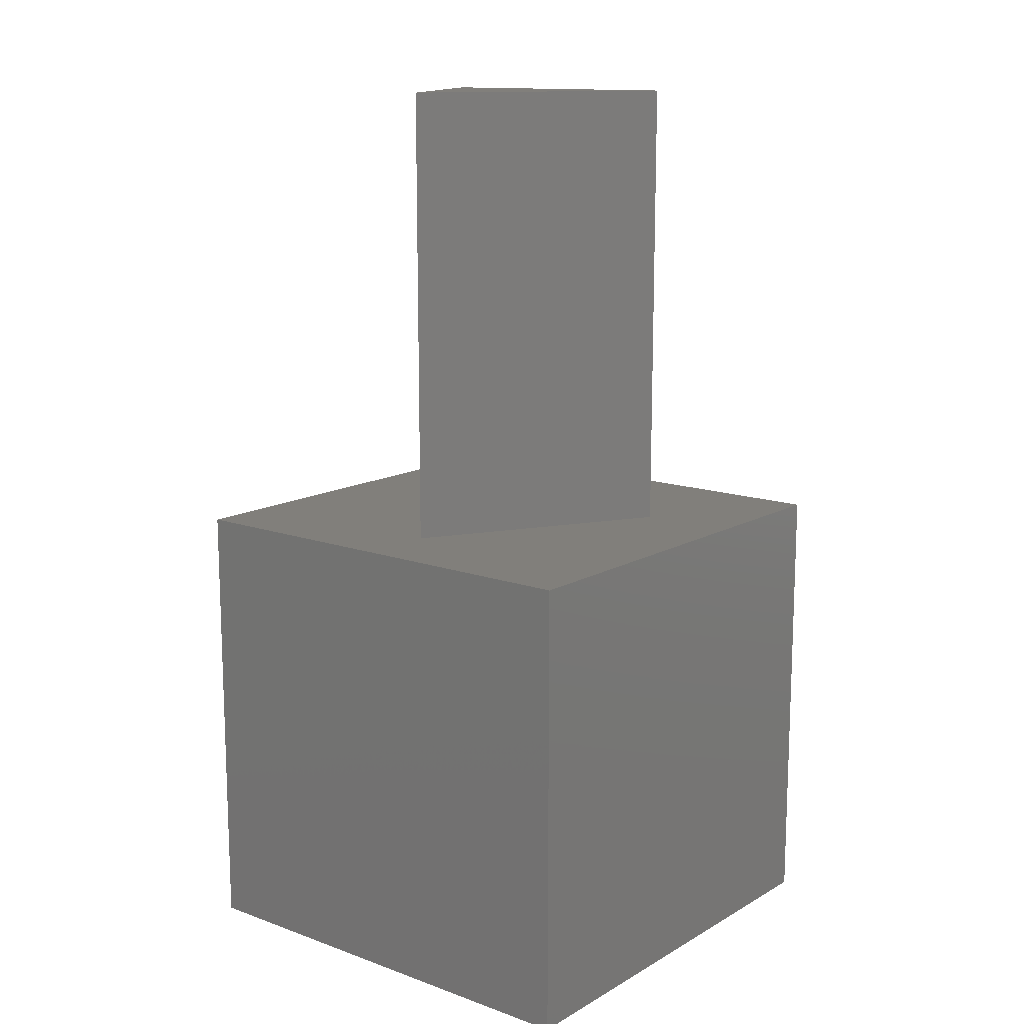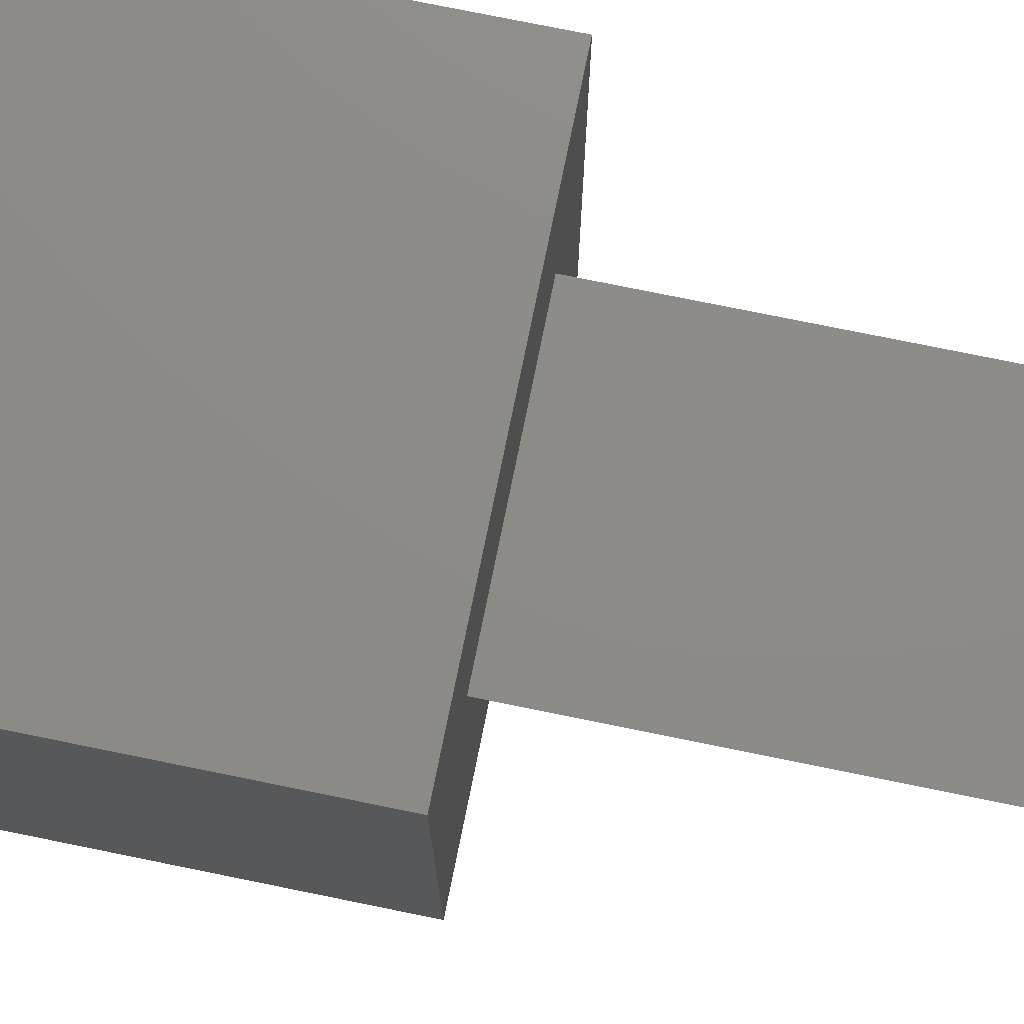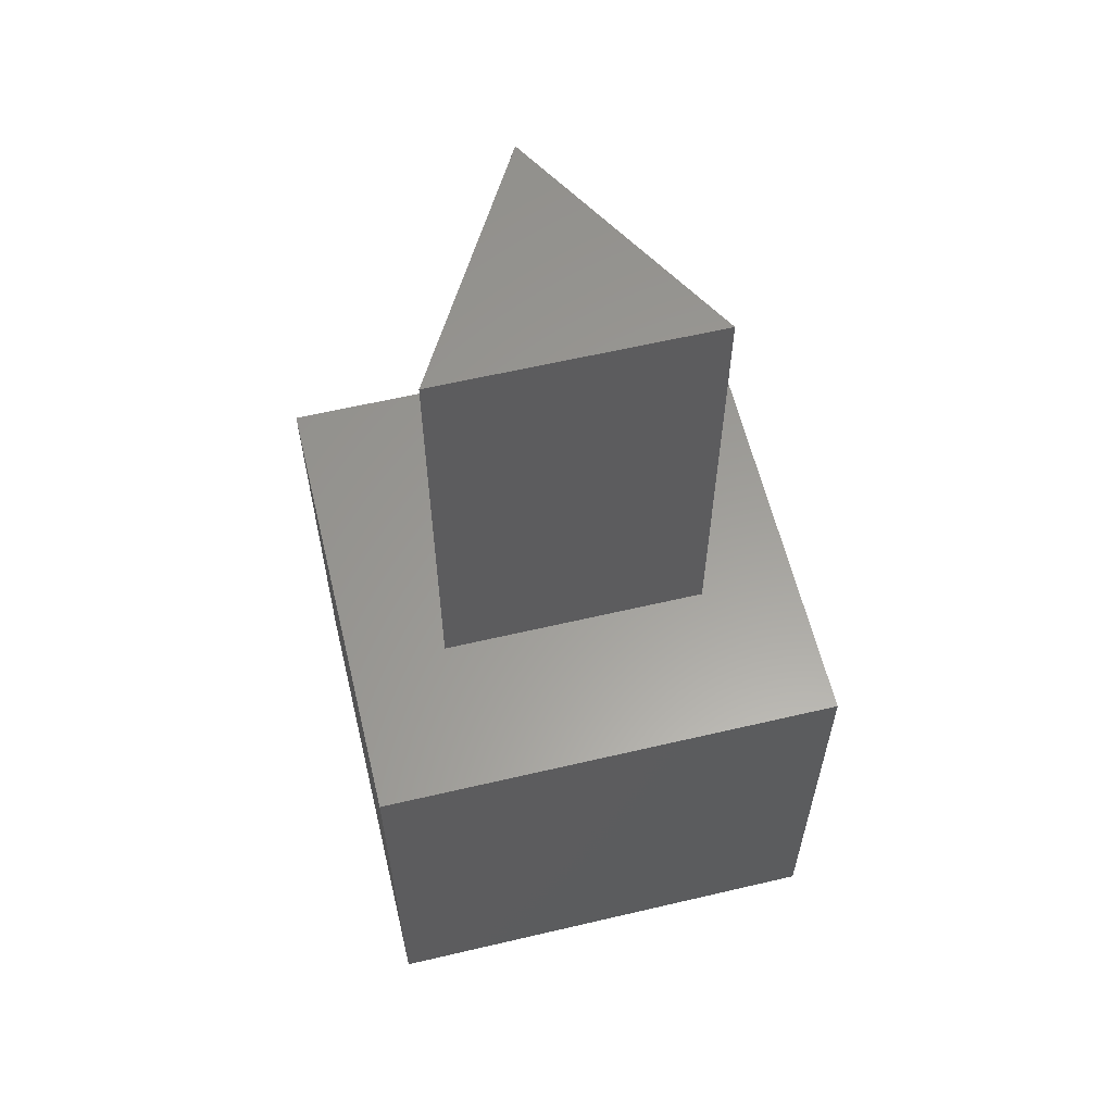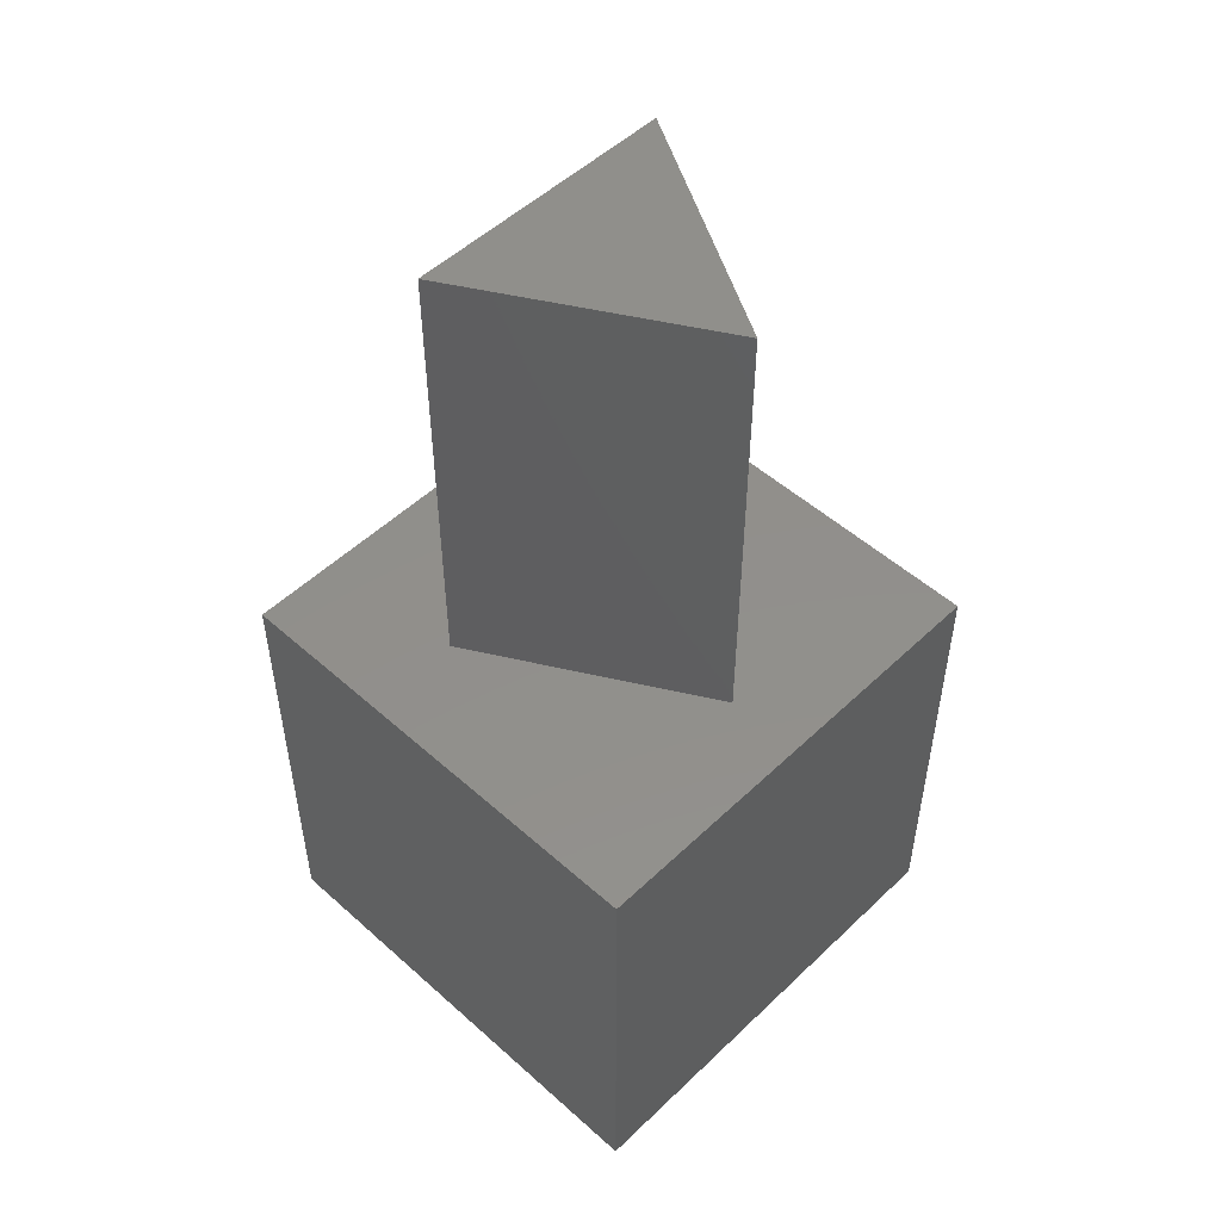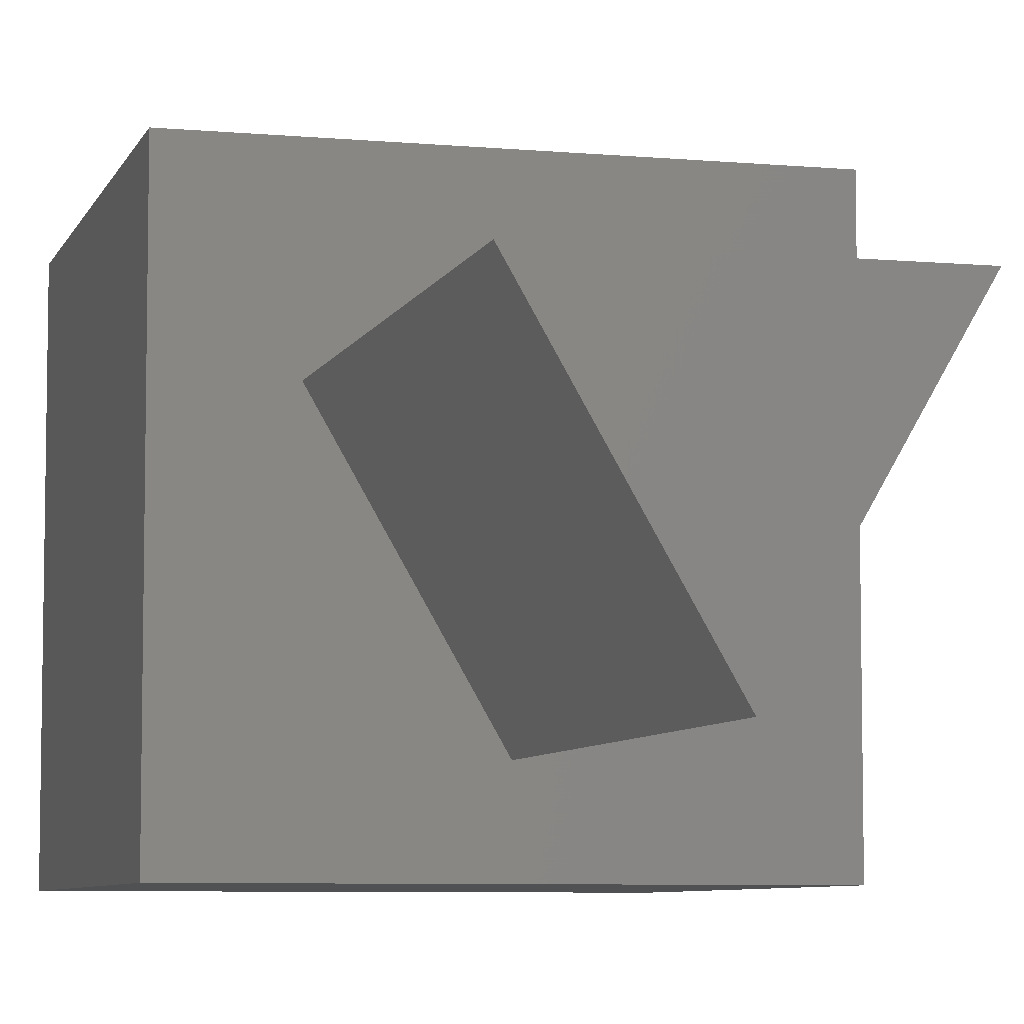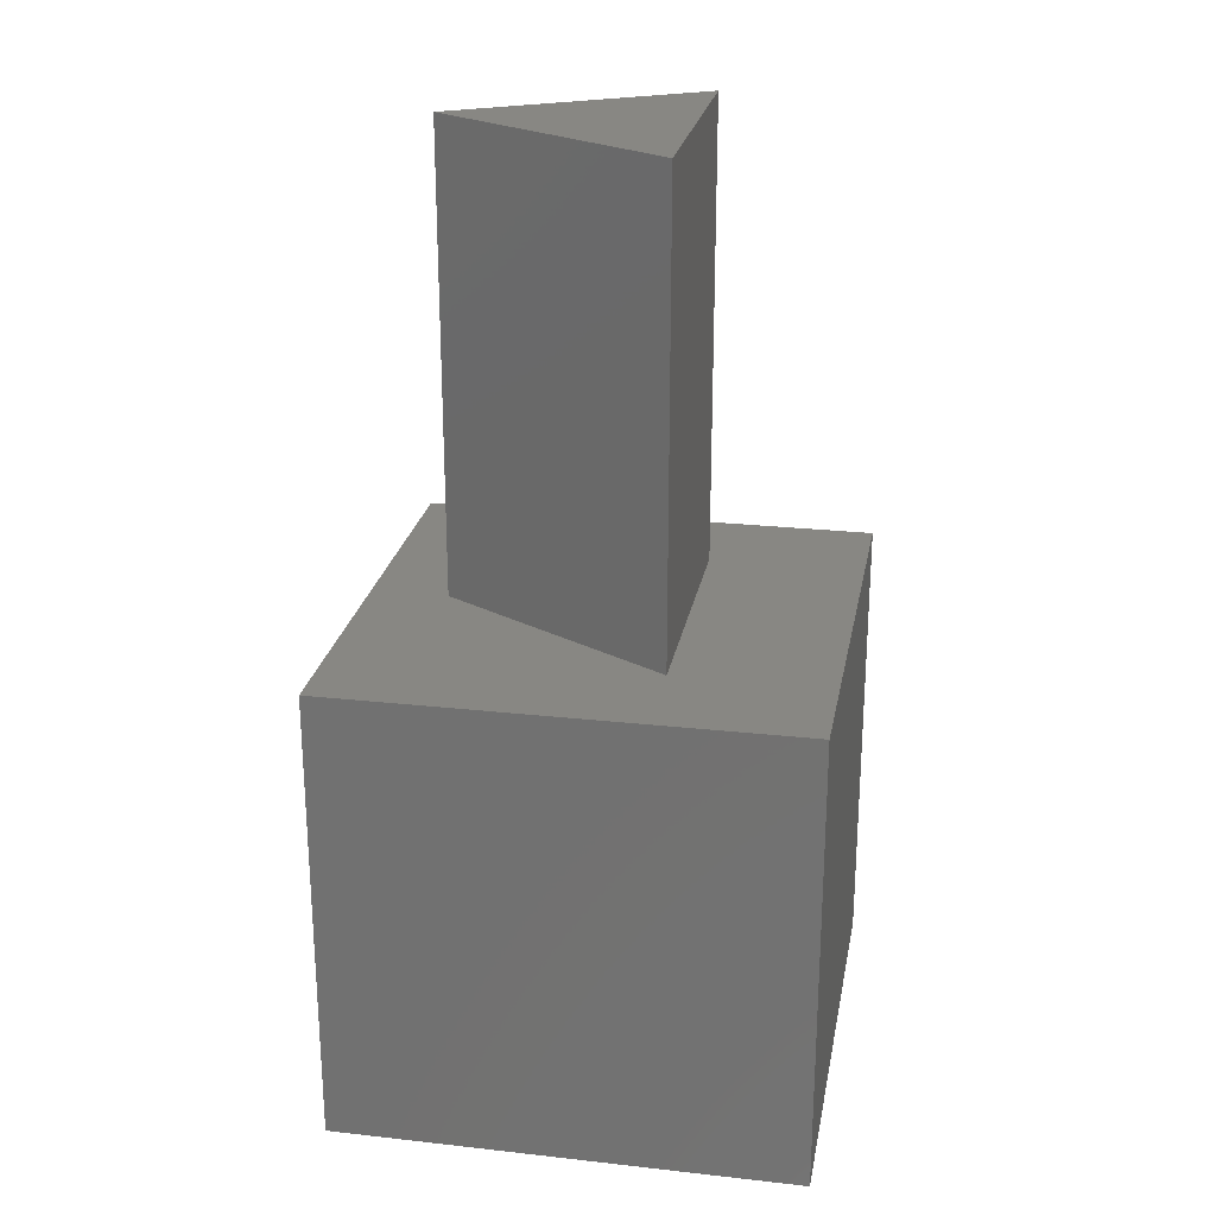
<metadata>
{"format":"stl","ext":"stl","renderer":"f3d","projection":"perspective","resolution":1024,"background":"white","views":[{"elev":13.4,"azim":38.7,"up":"+Z"},{"elev":76.3,"azim":-78.5,"up":"+Y"},{"elev":60.3,"azim":166.5,"up":"+Z"},{"elev":51.2,"azim":-45.9,"up":"+Z"},{"elev":-6.8,"azim":-15.1,"up":"+Y"},{"elev":24.2,"azim":100.4,"up":"+Z"}]}
</metadata>
<code>
# stl→obj: 14 verts, 24 faces
v 10 0 10
v 10 10 0
v 10 10 10
v 10 0 0
v 7.901 6.675 10
v 2.099 6.675 10
v 0 10 10
v 5 1.65 10
v 0 0 10
v 0 0 0
v 0 10 0
v 2.099 6.675 20
v 7.901 6.675 20
v 5 1.65 20
f 1 2 3
f 2 1 4
f 3 5 1
f 3 6 5
f 6 3 7
f 8 1 5
f 9 6 7
f 8 9 1
f 6 9 8
f 10 7 11
f 7 10 9
f 2 7 3
f 7 2 11
f 10 1 9
f 1 10 4
f 5 12 13
f 12 5 6
f 13 12 14
f 8 12 6
f 12 8 14
f 14 5 13
f 5 14 8
f 10 2 4
f 2 10 11

</code>
